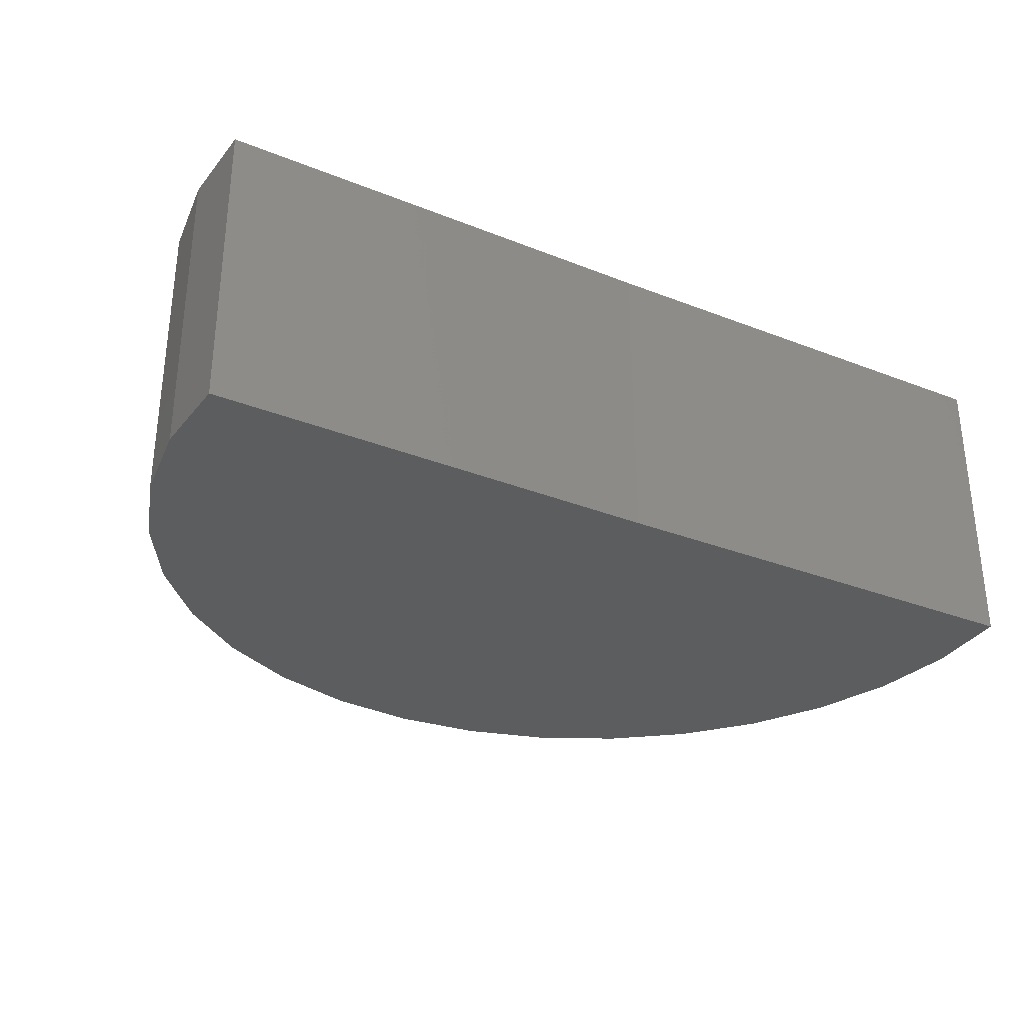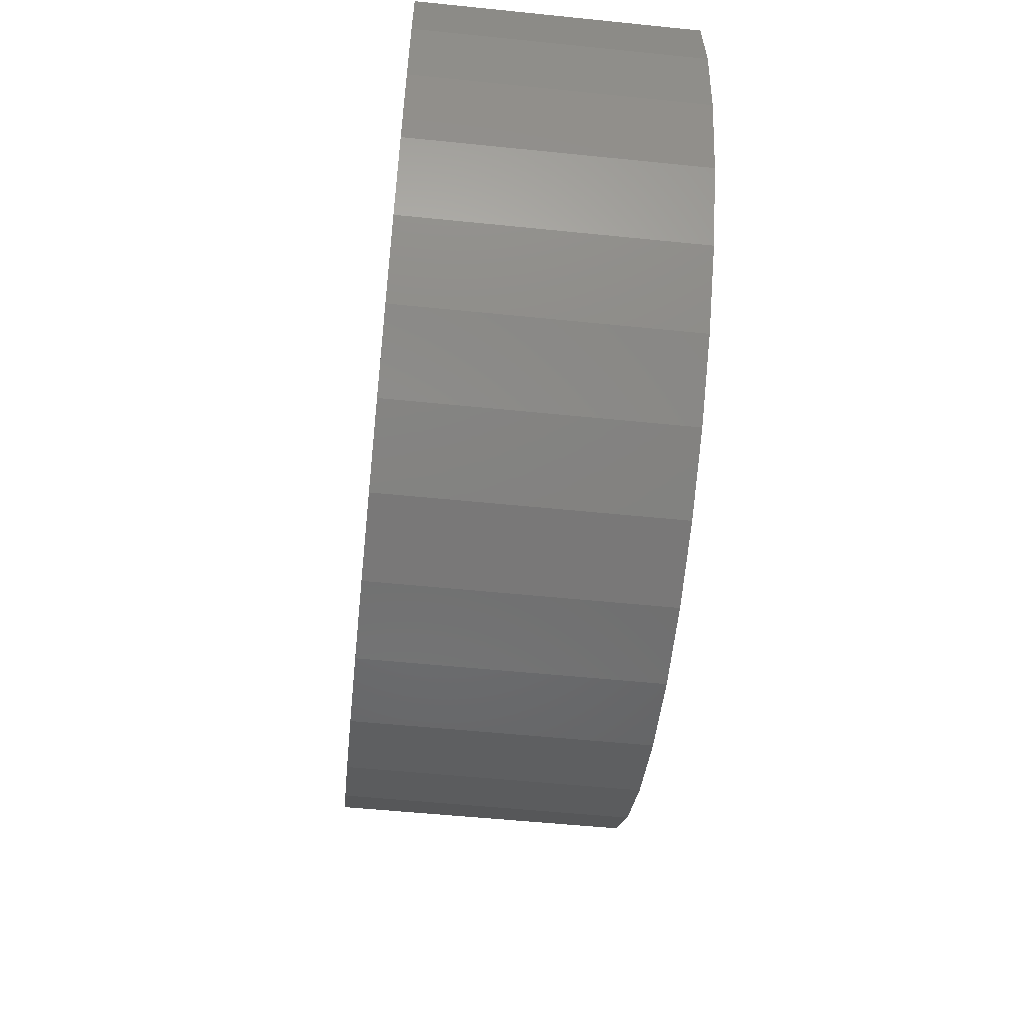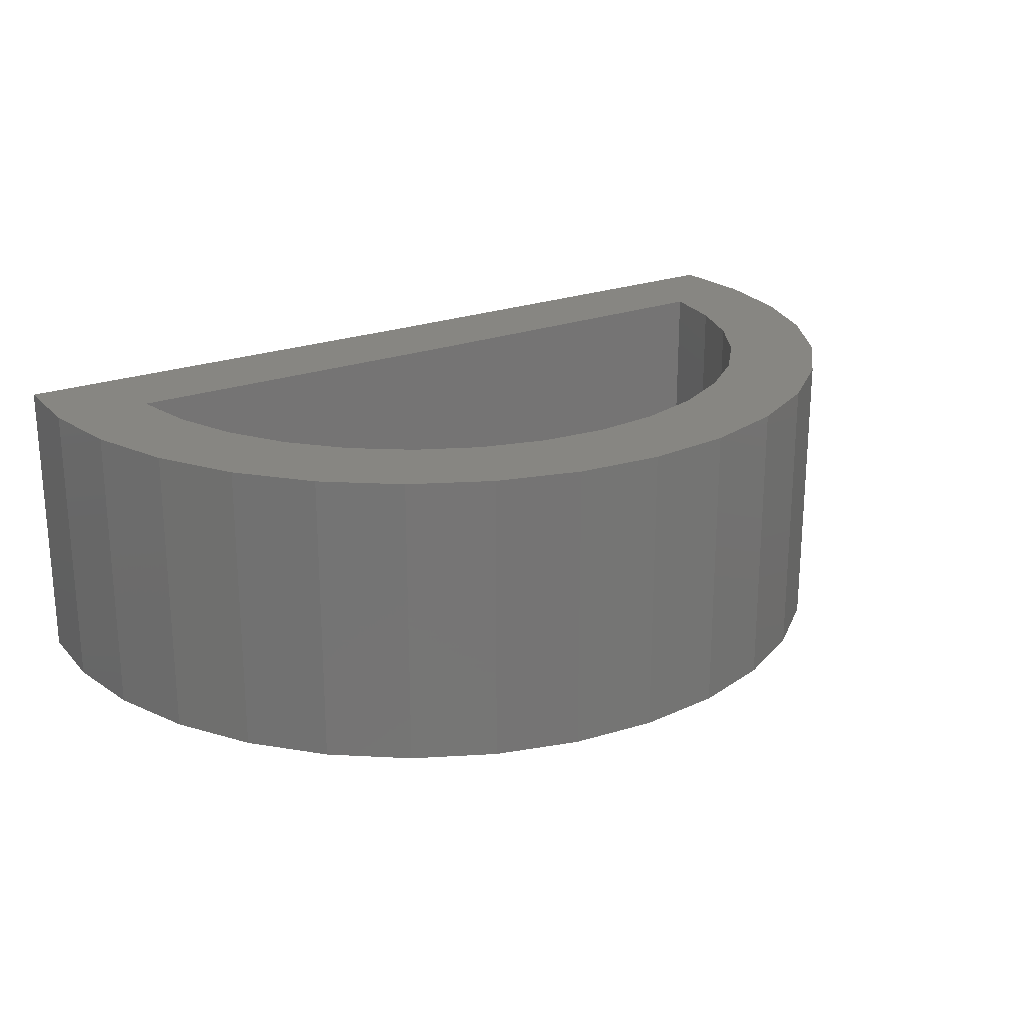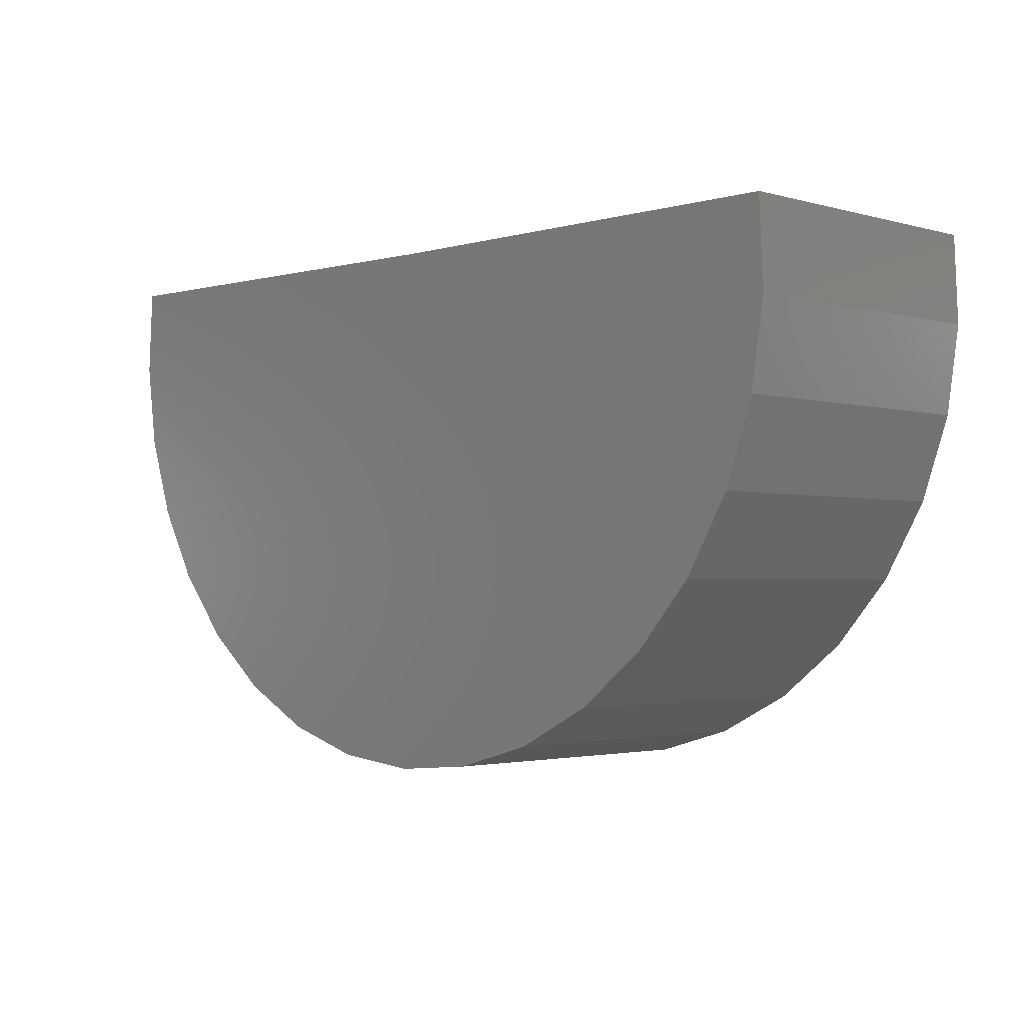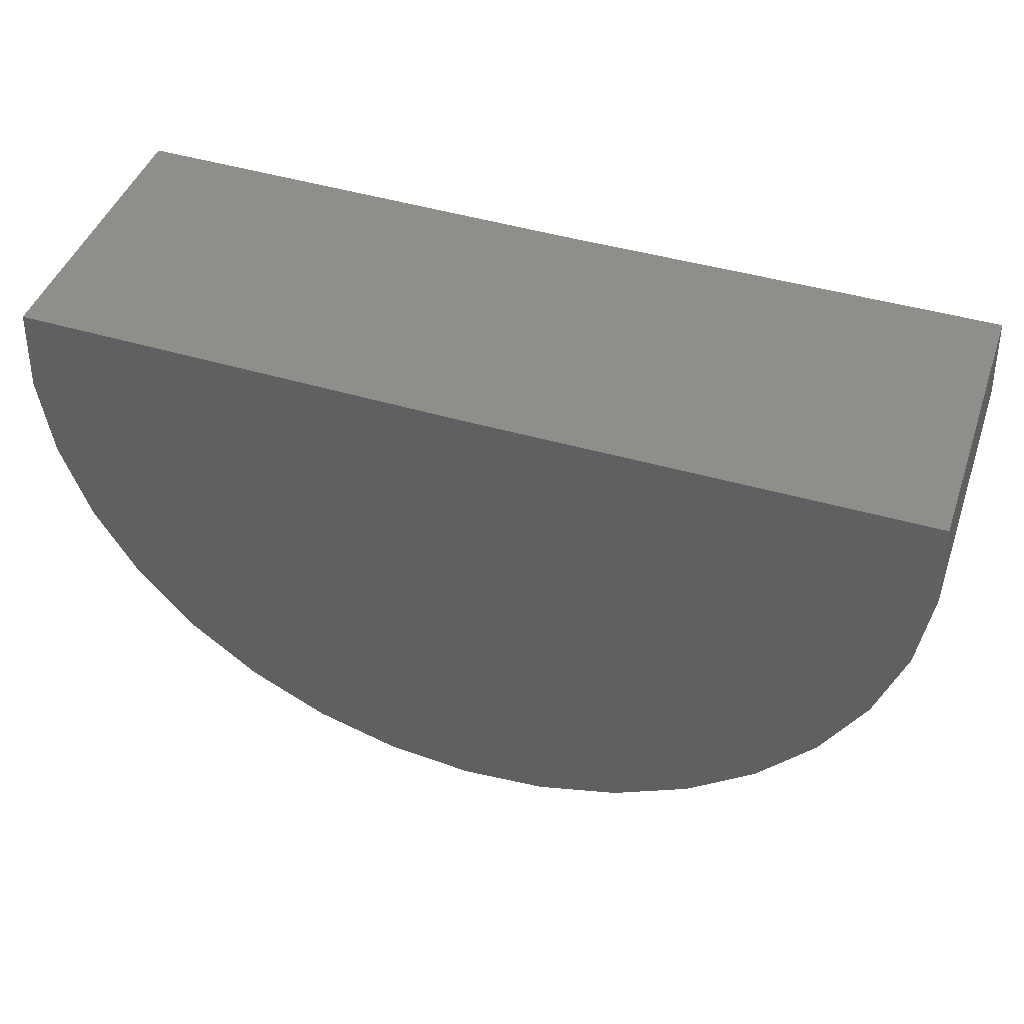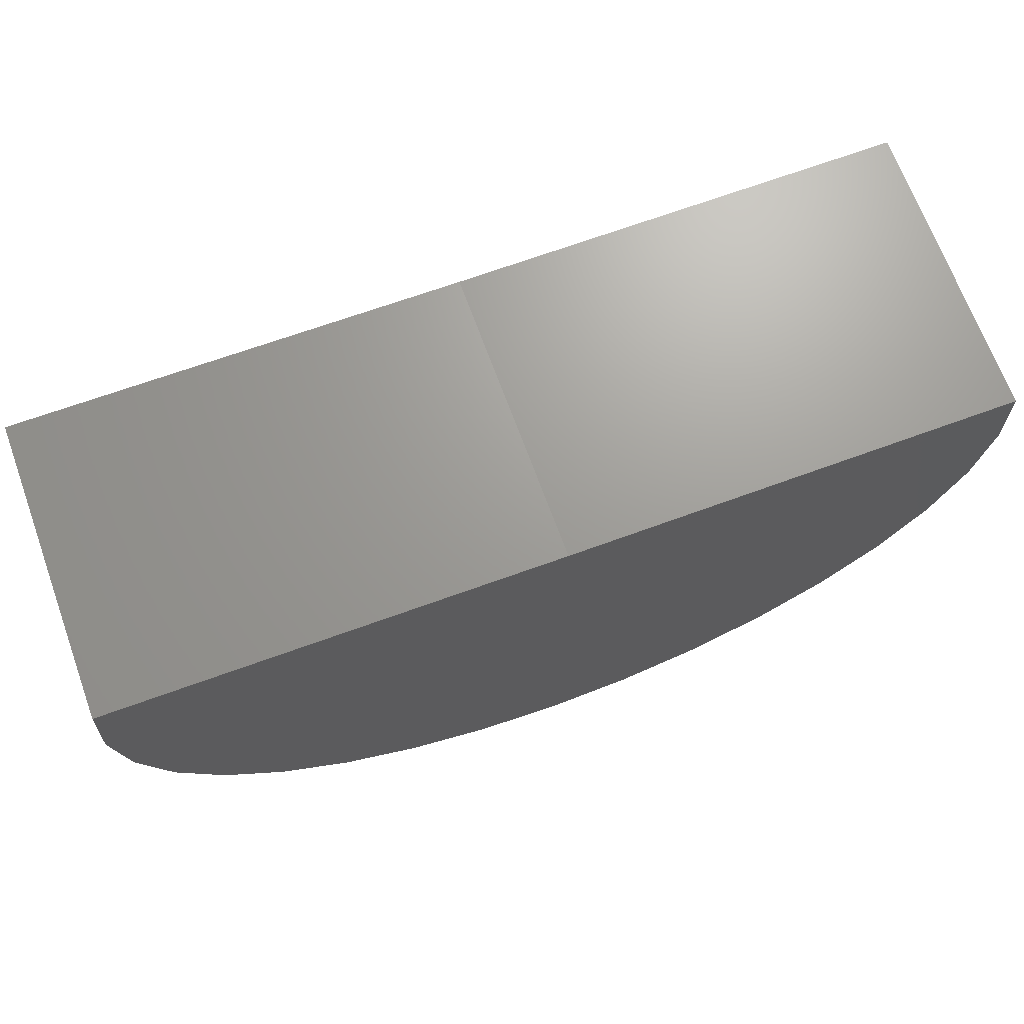
<metadata>
{"format":"stl","ext":"stl","renderer":"f3d","projection":"perspective","resolution":1024,"background":"white","views":[{"elev":-31.3,"azim":151.1,"up":"+Z"},{"elev":-55.2,"azim":-96.1,"up":"+Y"},{"elev":22.4,"azim":-32.8,"up":"+Z"},{"elev":-2.3,"azim":-134.6,"up":"+Y"},{"elev":44.4,"azim":-161.3,"up":"+Y"},{"elev":69.3,"azim":159.9,"up":"+Y"}]}
</metadata>
<code>
# stl→obj: 76 verts, 148 faces
v -0.4904 -0.6113 0.4469
v -0.8316 -0.7305 0.4469
v -0.3555 -0.8307 0.4469
v 0.7507 -0.1172 0.4469
v 2.129 -0.1002 0.4469
v 2.491 -0.0678 0.4469
v 0.7485 0.2422 0.4469
v -0.9753 0.2422 0.4469
v -0.9899 -0.08925 0.4469
v 2.472 0.2634 0.4469
v 0.7585 -1.383 0.4469
v 0.7607 -1.742 0.4469
v 1.091 -1.709 0.4469
v 1.408 -1.613 0.4469
v 1.702 -1.459 0.4469
v 1.015 -1.357 0.4469
v 0.4303 -1.713 0.4469
v 0.502 -1.36 0.4469
v 0.1115 -1.621 0.4469
v -0.1842 -1.471 0.4469
v -0.9414 -0.4174 0.4469
v -0.5822 -0.3707 0.4469
v -0.6278 -0.1172 0.4469
v -0.1823 -1.021 0.4469
v -0.6645 -1.017 0.4469
v 0.02324 -1.176 0.4469
v -0.446 -1.267 0.4469
v 0.254 -1.291 0.4469
v 2.446 -0.3966 0.4469
v 2.087 -0.3542 0.4469
v 2.341 -0.711 0.4469
v 1.998 -0.5959 0.4469
v 1.866 -0.817 0.4469
v 2.177 -0.9996 0.4469
v 1.695 -1.01 0.4469
v 1.962 -1.252 0.4469
v 1.491 -1.167 0.4469
v 1.262 -1.285 0.4469
v 0.7585 -1.383 -0.3359
v 1.015 -1.357 -0.3359
v 1.262 -1.285 -0.3359
v 1.491 -1.167 -0.3359
v 1.695 -1.01 -0.3359
v 1.866 -0.817 -0.3359
v 1.998 -0.5959 -0.3359
v 2.087 -0.3542 -0.3359
v 2.129 -0.1002 -0.3359
v 0.502 -1.36 -0.3359
v 0.254 -1.291 -0.3359
v 0.02324 -1.176 -0.3359
v -0.1823 -1.021 -0.3359
v -0.3555 -0.8307 -0.3359
v -0.4904 -0.6113 -0.3359
v -0.5822 -0.3707 -0.3359
v -0.6278 -0.1172 -0.3359
v 0.7507 -0.1172 -0.3359
v 0.7485 0.2422 -0.6953
v 2.472 0.2634 -0.6953
v 2.491 -0.0678 -0.6953
v 2.446 -0.3966 -0.6953
v 2.341 -0.711 -0.6953
v 2.177 -0.9996 -0.6953
v 1.962 -1.252 -0.6953
v 1.702 -1.459 -0.6953
v 1.408 -1.613 -0.6953
v 1.091 -1.709 -0.6953
v 0.7607 -1.742 -0.6953
v 0.4303 -1.713 -0.6953
v -0.9753 0.2422 -0.6953
v 0.1115 -1.621 -0.6953
v -0.1842 -1.471 -0.6953
v -0.446 -1.267 -0.6953
v -0.6645 -1.017 -0.6953
v -0.8316 -0.7305 -0.6953
v -0.9414 -0.4174 -0.6953
v -0.9899 -0.08925 -0.6953
f 1 2 3
f 4 5 6
f 7 8 9
f 7 9 4
f 7 4 6
f 7 6 10
f 11 12 13
f 11 13 14
f 11 14 15
f 11 15 16
f 12 11 17
f 17 11 18
f 17 18 19
f 19 18 20
f 2 1 21
f 21 1 22
f 21 22 9
f 9 22 23
f 9 23 4
f 3 2 24
f 24 2 25
f 24 25 26
f 26 25 27
f 26 27 28
f 20 18 27
f 27 18 28
f 6 5 29
f 29 5 30
f 29 30 31
f 31 30 32
f 31 32 33
f 31 33 34
f 34 33 35
f 34 35 36
f 36 35 37
f 36 37 38
f 38 16 36
f 36 16 15
f 39 16 40
f 40 16 38
f 40 38 41
f 41 38 37
f 41 37 42
f 42 37 35
f 42 35 43
f 43 35 33
f 43 33 44
f 44 33 32
f 44 32 45
f 45 32 30
f 45 30 46
f 46 30 5
f 46 5 47
f 16 39 11
f 11 39 48
f 11 48 18
f 18 48 49
f 18 49 28
f 28 49 50
f 28 50 26
f 26 50 51
f 26 51 24
f 24 51 52
f 24 52 3
f 3 52 53
f 3 53 1
f 1 53 54
f 1 54 22
f 22 54 55
f 22 55 23
f 23 55 4
f 4 55 56
f 5 4 47
f 47 4 56
f 57 58 59
f 57 59 60
f 57 60 61
f 57 61 62
f 57 62 63
f 57 63 64
f 57 64 65
f 57 65 66
f 57 66 67
f 57 67 68
f 57 68 69
f 69 68 70
f 69 70 71
f 69 71 72
f 69 72 73
f 69 73 74
f 69 74 75
f 69 75 76
f 58 10 59
f 59 10 6
f 59 6 60
f 60 6 29
f 60 29 61
f 61 29 31
f 61 31 62
f 62 31 34
f 62 34 63
f 63 34 36
f 63 36 64
f 64 36 15
f 64 15 65
f 65 15 14
f 65 14 66
f 66 14 13
f 66 13 67
f 67 13 12
f 67 12 68
f 68 12 17
f 68 17 70
f 70 17 19
f 70 19 71
f 71 19 20
f 71 20 72
f 72 20 27
f 72 27 73
f 73 27 25
f 73 25 74
f 74 25 2
f 74 2 75
f 75 2 21
f 75 21 76
f 76 21 9
f 76 9 69
f 69 9 8
f 8 7 69
f 69 7 57
f 10 58 7
f 7 58 57
f 56 55 48
f 56 48 39
f 56 39 40
f 56 40 41
f 56 41 42
f 56 42 43
f 56 43 44
f 56 44 45
f 56 45 46
f 56 46 47
f 55 54 53
f 55 53 52
f 55 52 51
f 55 51 50
f 55 50 49
f 55 49 48

</code>
